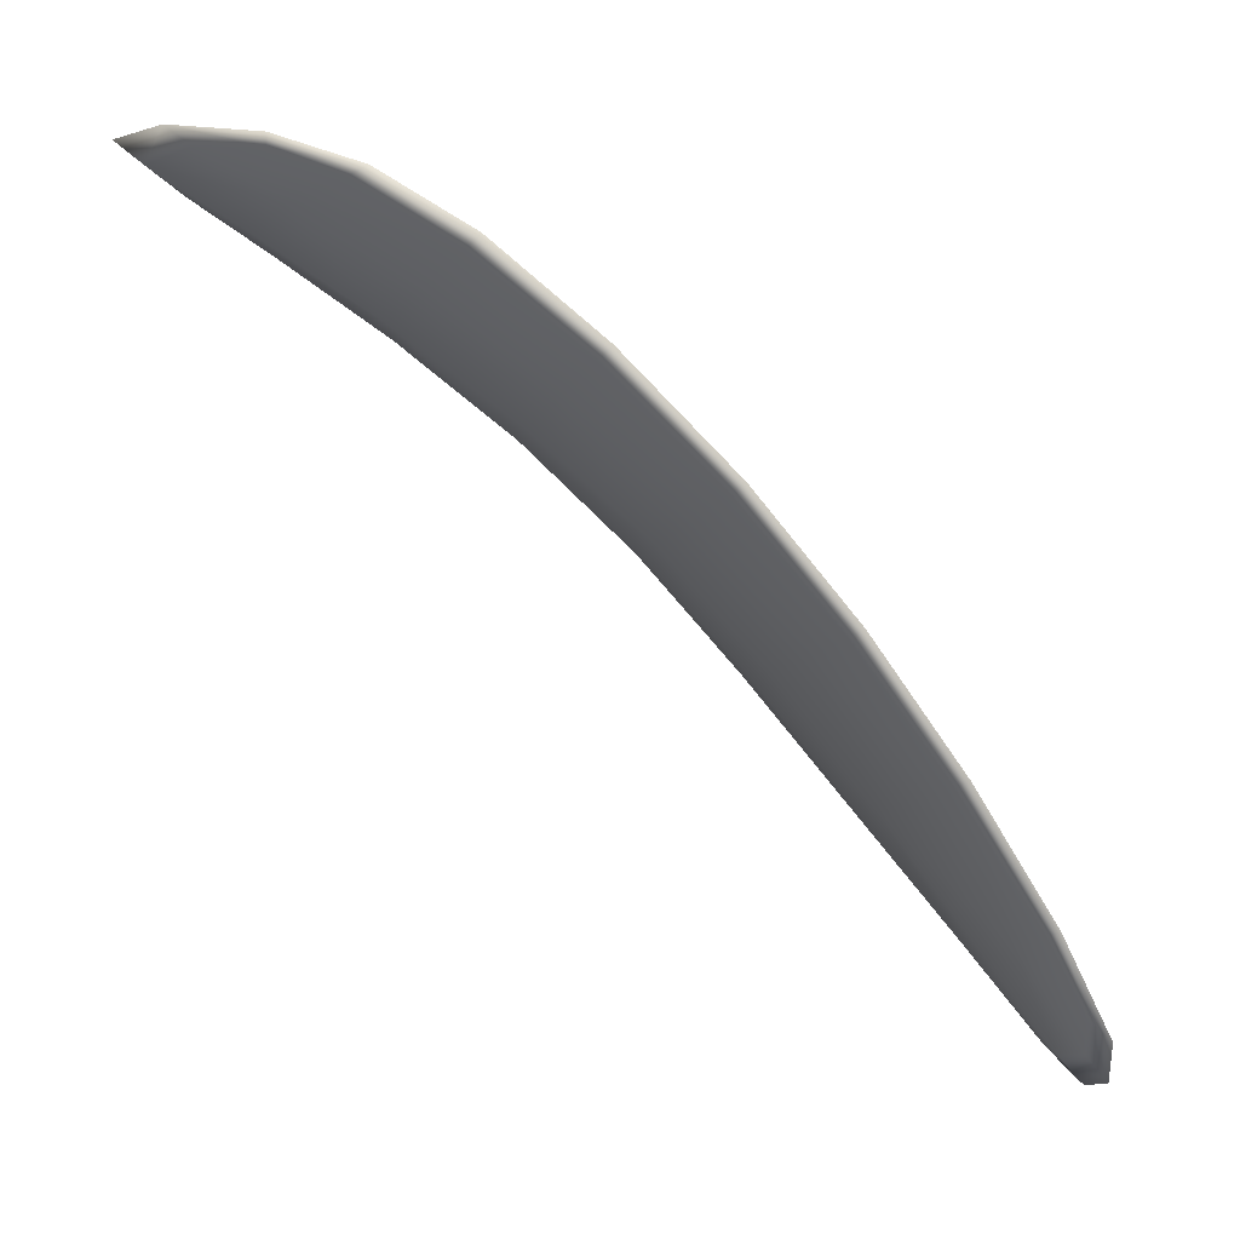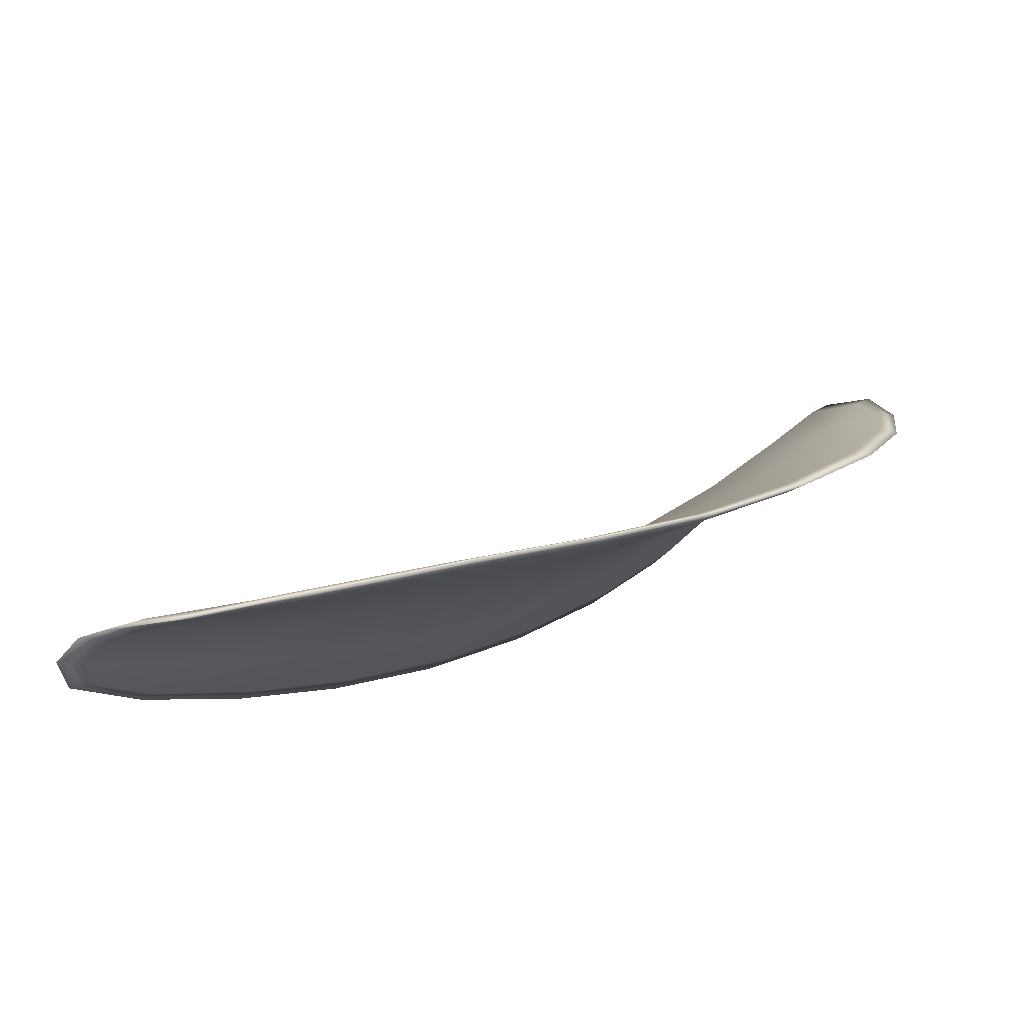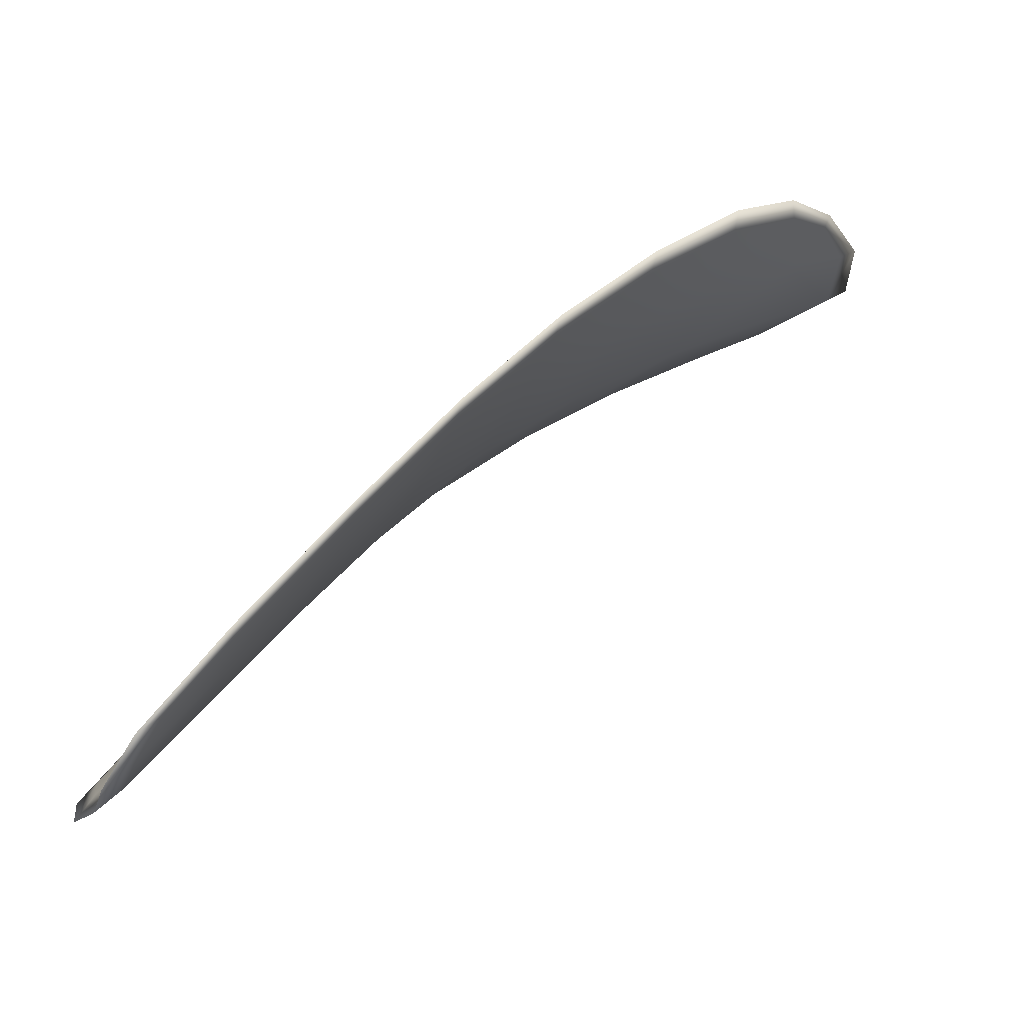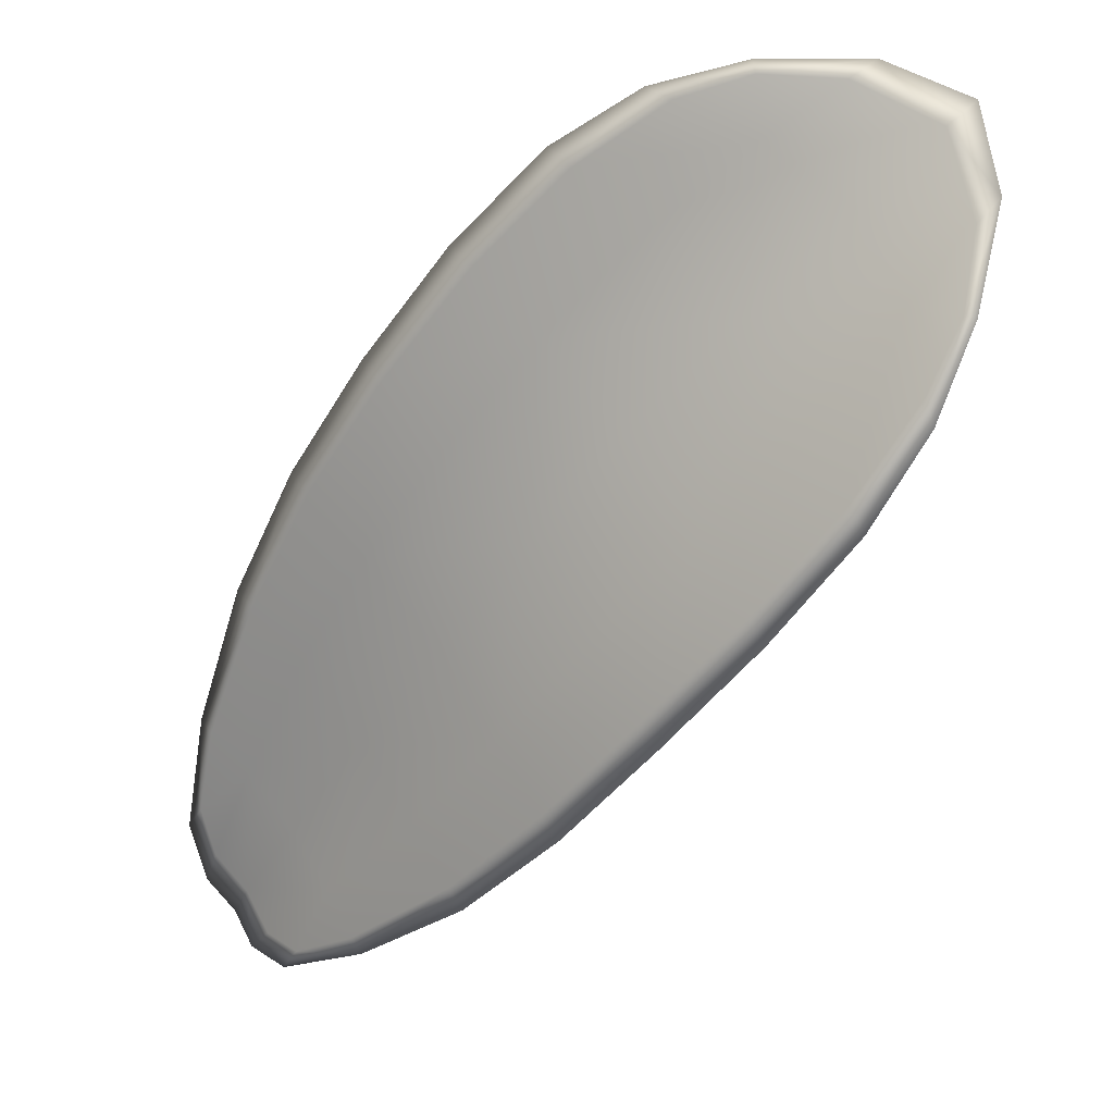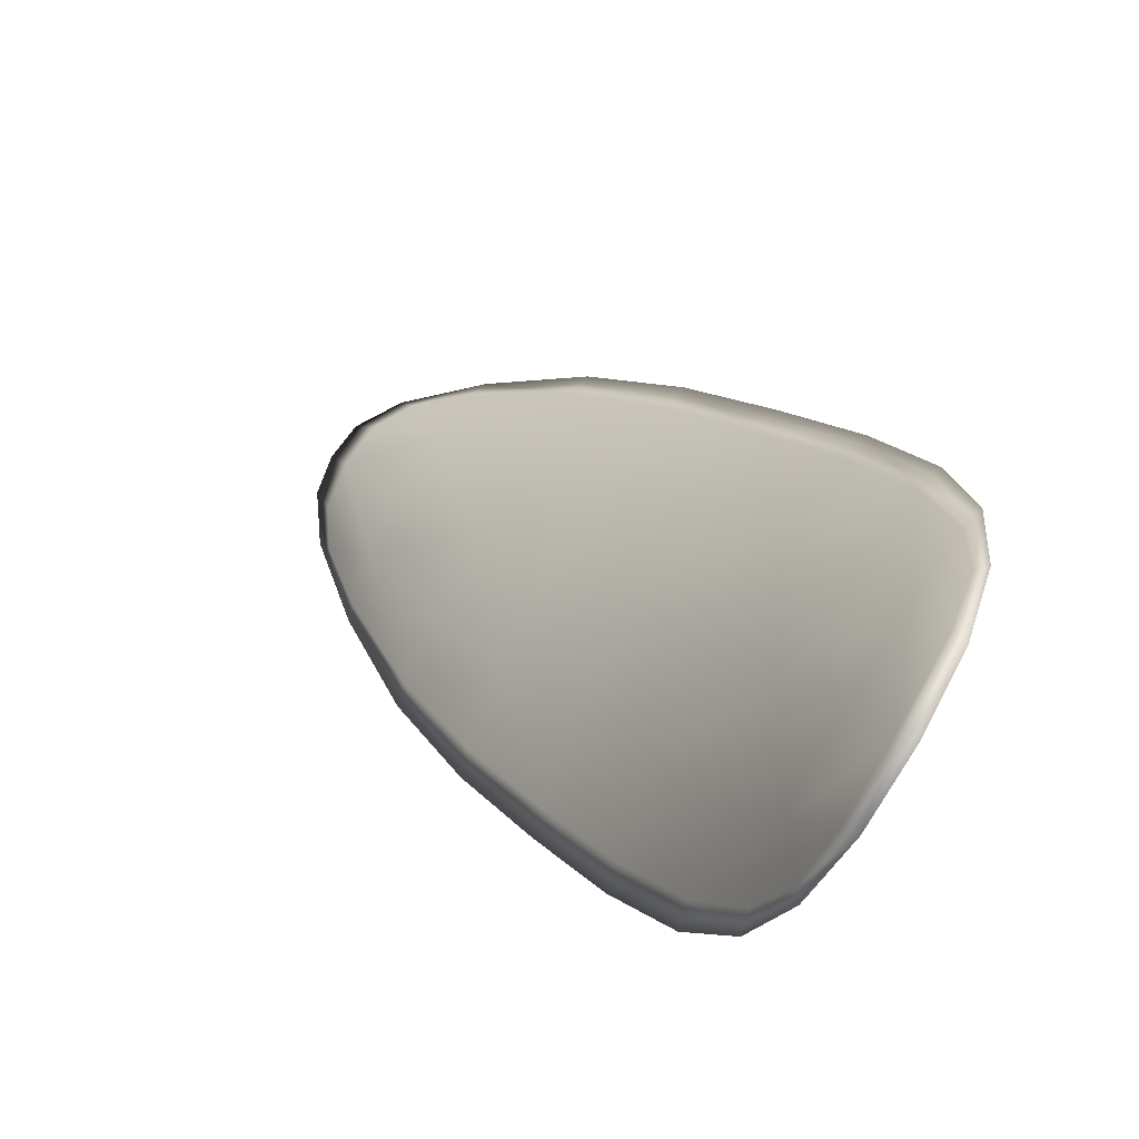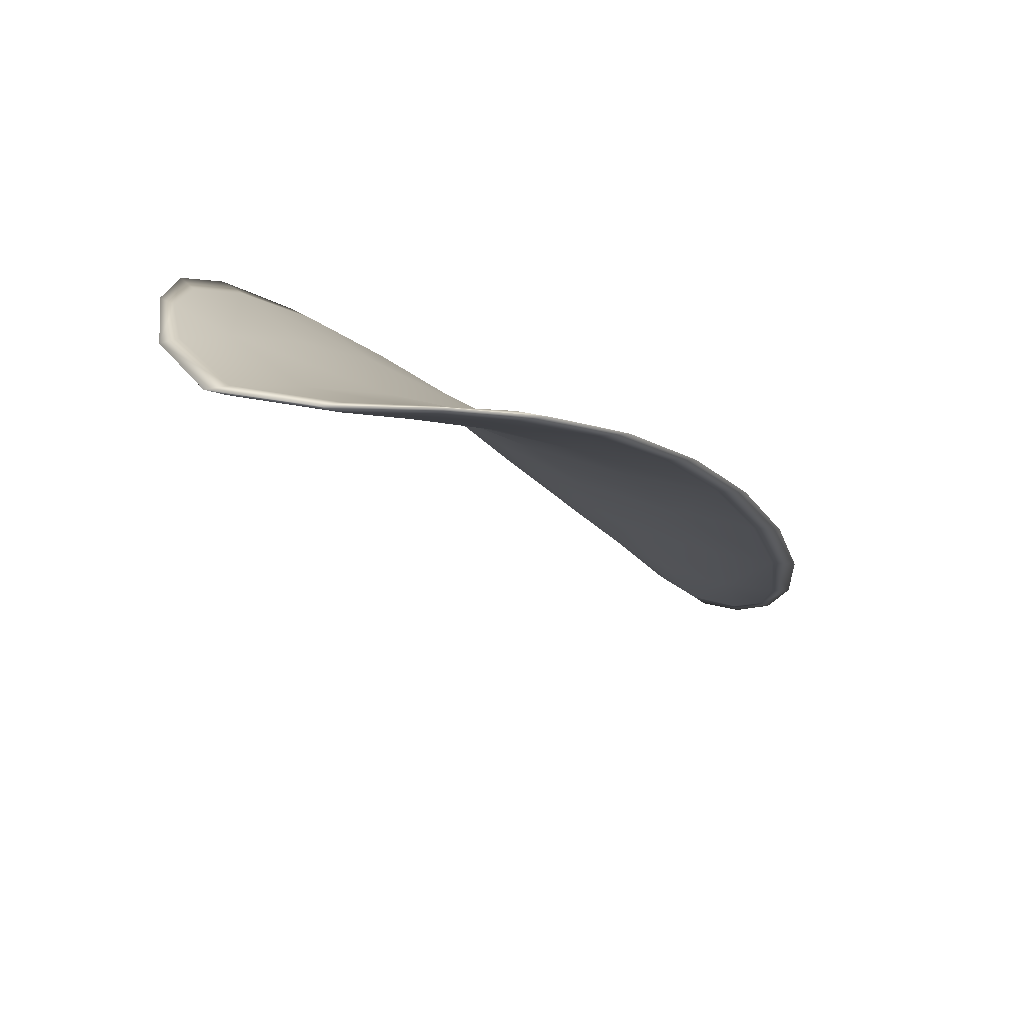
<metadata>
{"format":"obj","ext":"obj","renderer":"f3d","projection":"perspective","resolution":1024,"background":"white","views":[{"elev":-3.8,"azim":98.4,"up":"+Y"},{"elev":-51.9,"azim":50.5,"up":"+Z"},{"elev":-29.5,"azim":-96.6,"up":"+Y"},{"elev":64.7,"azim":-106.5,"up":"+Y"},{"elev":65.8,"azim":122.9,"up":"+Z"},{"elev":37.9,"azim":53.0,"up":"+Y"}]}
</metadata>
<code>
v -2.354 0.7939 -1.149
v -2.351 0.7939 -1.149
v -2.352 0.792 -1.152
v -2.355 0.7921 -1.151
v -2.357 0.7924 -1.151
v -2.356 0.7939 -1.149
v -2.355 0.7946 -1.148
v -2.353 0.795 -1.147
v -2.351 0.7951 -1.147
v -2.349 0.794 -1.15
v -2.348 0.7941 -1.152
v -2.348 0.7926 -1.154
v -2.35 0.7923 -1.153
v -2.349 0.7951 -1.148
v -2.348 0.7947 -1.15
v -2.352 0.7849 -1.16
v -2.35 0.7851 -1.161
v -2.351 0.7822 -1.163
v -2.353 0.782 -1.163
v -2.355 0.7818 -1.162
v -2.355 0.7847 -1.159
v -2.354 0.7874 -1.157
v -2.351 0.7876 -1.158
v -2.349 0.7879 -1.159
v -2.358 0.7848 -1.159
v -2.358 0.7819 -1.161
v -2.36 0.782 -1.161
v -2.36 0.7849 -1.158
v -2.359 0.7877 -1.156
v -2.357 0.7875 -1.156
v -2.356 0.79 -1.154
v -2.353 0.7898 -1.154
v -2.358 0.7902 -1.153
v -2.351 0.7901 -1.156
v -2.348 0.7904 -1.157
v -2.354 0.779 -1.164
v -2.353 0.7792 -1.165
v -2.354 0.7774 -1.166
v -2.355 0.7767 -1.166
v -2.357 0.7766 -1.165
v -2.356 0.7788 -1.164
v -2.358 0.7789 -1.163
v -2.358 0.7767 -1.165
v -2.359 0.7773 -1.164
v -2.359 0.779 -1.163
v -2.354 0.7936 -1.149
v -2.351 0.7936 -1.149
v -2.351 0.795 -1.147
v -2.353 0.7948 -1.147
v -2.355 0.7945 -1.148
v -2.356 0.7937 -1.149
v -2.357 0.7922 -1.151
v -2.355 0.7919 -1.151
v -2.352 0.7918 -1.151
v -2.349 0.7937 -1.15
v -2.348 0.7939 -1.152
v -2.348 0.7946 -1.15
v -2.349 0.7949 -1.148
v -2.35 0.792 -1.153
v -2.348 0.7924 -1.154
v -2.352 0.7847 -1.16
v -2.35 0.785 -1.161
v -2.349 0.7877 -1.159
v -2.351 0.7874 -1.158
v -2.354 0.7872 -1.157
v -2.355 0.7845 -1.159
v -2.355 0.7816 -1.161
v -2.353 0.7818 -1.162
v -2.351 0.7821 -1.163
v -2.357 0.7846 -1.159
v -2.357 0.7873 -1.156
v -2.359 0.7875 -1.156
v -2.36 0.7847 -1.158
v -2.36 0.7819 -1.16
v -2.358 0.7817 -1.161
v -2.356 0.7898 -1.154
v -2.353 0.7896 -1.154
v -2.358 0.7901 -1.153
v -2.35 0.7899 -1.155
v -2.348 0.7903 -1.157
v -2.354 0.7788 -1.164
v -2.353 0.7791 -1.165
v -2.356 0.7787 -1.164
v -2.357 0.7764 -1.165
v -2.355 0.7766 -1.166
v -2.354 0.7773 -1.166
v -2.358 0.7787 -1.163
v -2.359 0.7789 -1.163
v -2.359 0.7772 -1.164
v -2.358 0.7765 -1.165
v -2.353 0.7792 -1.165
v -2.354 0.7768 -1.166
v -2.351 0.7822 -1.164
v -2.354 0.7773 -1.166
v -2.358 0.7758 -1.166
v -2.359 0.7767 -1.165
v -2.357 0.7758 -1.166
v -2.359 0.7772 -1.164
v -2.357 0.7938 -1.149
v -2.355 0.7947 -1.148
v -2.358 0.7924 -1.151
v -2.355 0.7945 -1.148
v -2.349 0.7954 -1.148
v -2.348 0.7949 -1.15
v -2.351 0.7955 -1.146
v -2.348 0.7946 -1.15
v -2.347 0.794 -1.152
v -2.347 0.7926 -1.154
v -2.356 0.7759 -1.166
v -2.36 0.779 -1.163
v -2.36 0.782 -1.16
v -2.353 0.7953 -1.146
v -2.359 0.7902 -1.153
v -2.36 0.7876 -1.156
v -2.348 0.7905 -1.157
v -2.349 0.7879 -1.159
v -2.35 0.7851 -1.162
v -2.36 0.7849 -1.158
f 1 2 3
f 1 3 4
f 1 4 5
f 1 5 6
f 1 6 7
f 1 7 8
f 1 8 9
f 1 9 2
f 10 11 12
f 10 12 13
f 10 13 3
f 10 3 2
f 10 2 9
f 10 9 14
f 10 14 15
f 10 15 11
f 16 17 18
f 16 18 19
f 16 19 20
f 16 20 21
f 16 21 22
f 16 22 23
f 16 23 24
f 16 24 17
f 25 21 20
f 25 20 26
f 25 26 27
f 25 27 28
f 25 28 29
f 25 29 30
f 25 30 22
f 25 22 21
f 31 32 22
f 31 22 30
f 31 30 29
f 31 29 33
f 31 33 5
f 31 5 4
f 31 4 3
f 31 3 32
f 34 35 24
f 34 24 23
f 34 23 22
f 34 22 32
f 34 32 3
f 34 3 13
f 34 13 12
f 34 12 35
f 36 37 38
f 36 38 39
f 36 39 40
f 36 40 41
f 36 41 20
f 36 20 19
f 36 19 18
f 36 18 37
f 42 41 40
f 42 40 43
f 42 43 44
f 42 44 45
f 42 45 27
f 42 27 26
f 42 26 20
f 42 20 41
f 46 47 48
f 46 48 49
f 46 49 50
f 46 50 51
f 46 51 52
f 46 52 53
f 46 53 54
f 46 54 47
f 55 56 57
f 55 57 58
f 55 58 48
f 55 48 47
f 55 47 54
f 55 54 59
f 55 59 60
f 55 60 56
f 61 62 63
f 61 63 64
f 61 64 65
f 61 65 66
f 61 66 67
f 61 67 68
f 61 68 69
f 61 69 62
f 70 66 65
f 70 65 71
f 70 71 72
f 70 72 73
f 70 73 74
f 70 74 75
f 70 75 67
f 70 67 66
f 76 77 54
f 76 54 53
f 76 53 52
f 76 52 78
f 76 78 72
f 76 72 71
f 76 71 65
f 76 65 77
f 79 80 60
f 79 60 59
f 79 59 54
f 79 54 77
f 79 77 65
f 79 65 64
f 79 64 63
f 79 63 80
f 81 82 69
f 81 69 68
f 81 68 67
f 81 67 83
f 81 83 84
f 81 84 85
f 81 85 86
f 81 86 82
f 87 83 67
f 87 67 75
f 87 75 74
f 87 74 88
f 87 88 89
f 87 89 90
f 87 90 84
f 87 84 83
f 91 92 38
f 91 38 37
f 91 37 18
f 91 18 93
f 91 93 69
f 91 69 82
f 91 82 94
f 91 94 92
f 95 96 44
f 95 44 43
f 95 43 40
f 95 40 97
f 95 97 84
f 95 84 90
f 95 90 98
f 95 98 96
f 99 100 7
f 99 7 6
f 99 6 5
f 99 5 101
f 99 101 52
f 99 52 51
f 99 51 102
f 99 102 100
f 103 104 15
f 103 15 14
f 103 14 9
f 103 9 105
f 103 105 48
f 103 48 58
f 103 58 106
f 103 106 104
f 107 108 12
f 107 12 11
f 107 11 15
f 107 15 104
f 107 104 106
f 107 106 56
f 107 56 60
f 107 60 108
f 109 97 40
f 109 40 39
f 109 39 38
f 109 38 92
f 109 92 94
f 109 94 85
f 109 85 84
f 109 84 97
f 110 111 27
f 110 27 45
f 110 45 44
f 110 44 96
f 110 96 98
f 110 98 88
f 110 88 74
f 110 74 111
f 112 105 9
f 112 9 8
f 112 8 7
f 112 7 100
f 112 100 102
f 112 102 49
f 112 49 48
f 112 48 105
f 113 101 5
f 113 5 33
f 113 33 29
f 113 29 114
f 113 114 72
f 113 72 78
f 113 78 52
f 113 52 101
f 115 116 24
f 115 24 35
f 115 35 12
f 115 12 108
f 115 108 60
f 115 60 80
f 115 80 63
f 115 63 116
f 117 93 18
f 117 18 17
f 117 17 24
f 117 24 116
f 117 116 63
f 117 63 62
f 117 62 69
f 117 69 93
f 118 114 29
f 118 29 28
f 118 28 27
f 118 27 111
f 118 111 74
f 118 74 73
f 118 73 72
f 118 72 114

</code>
